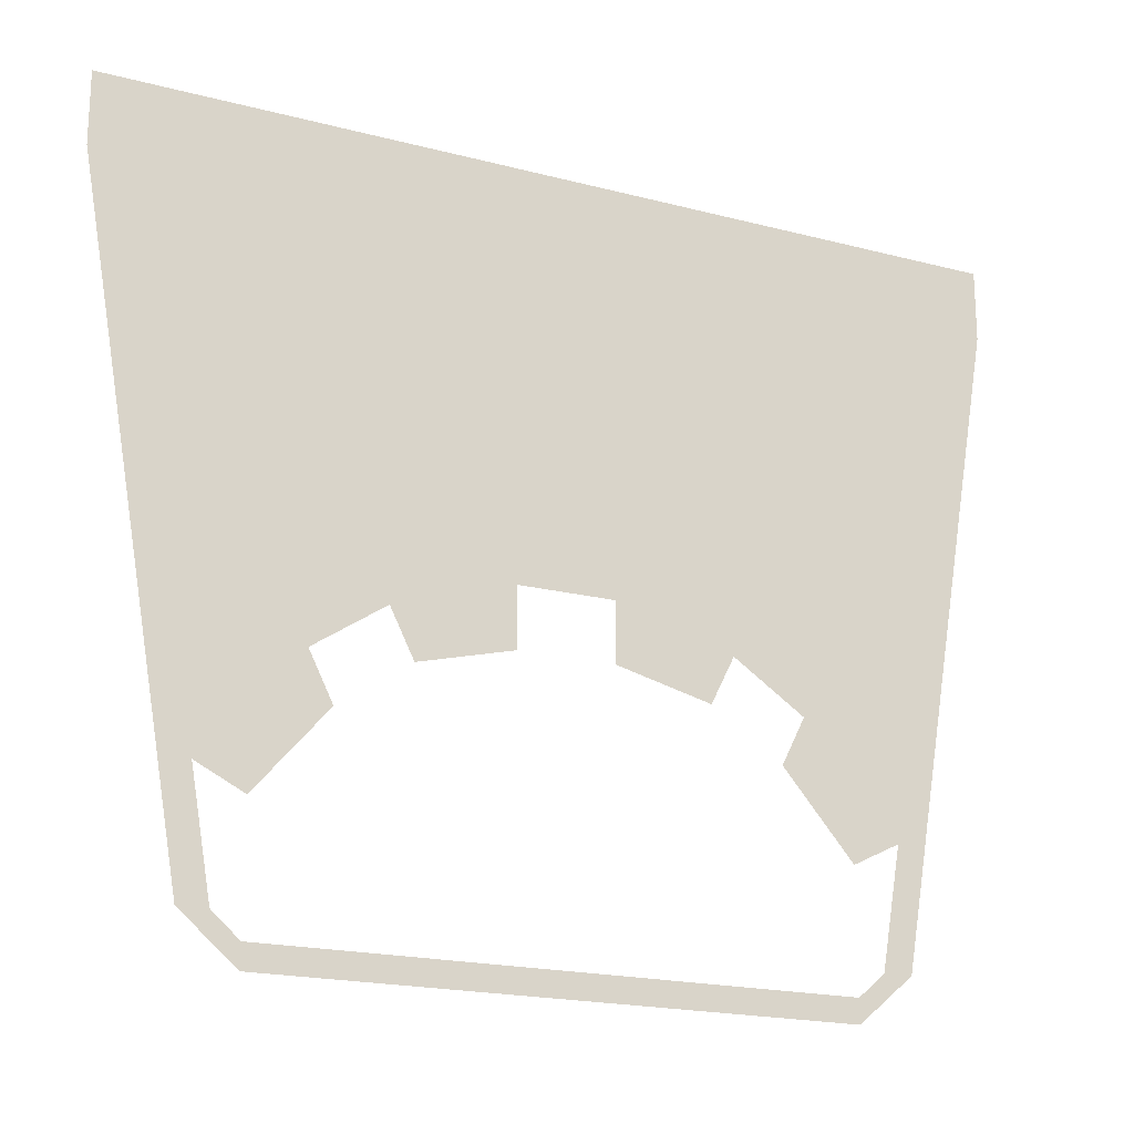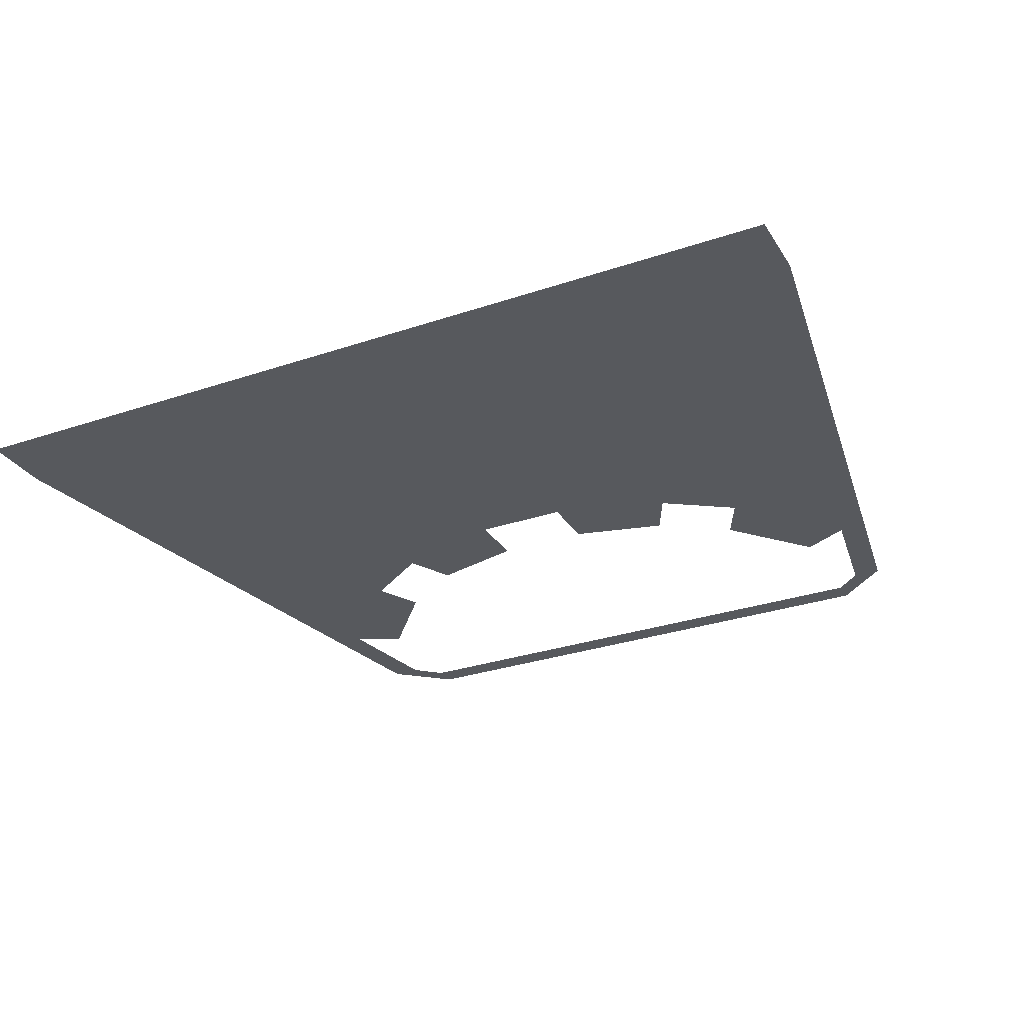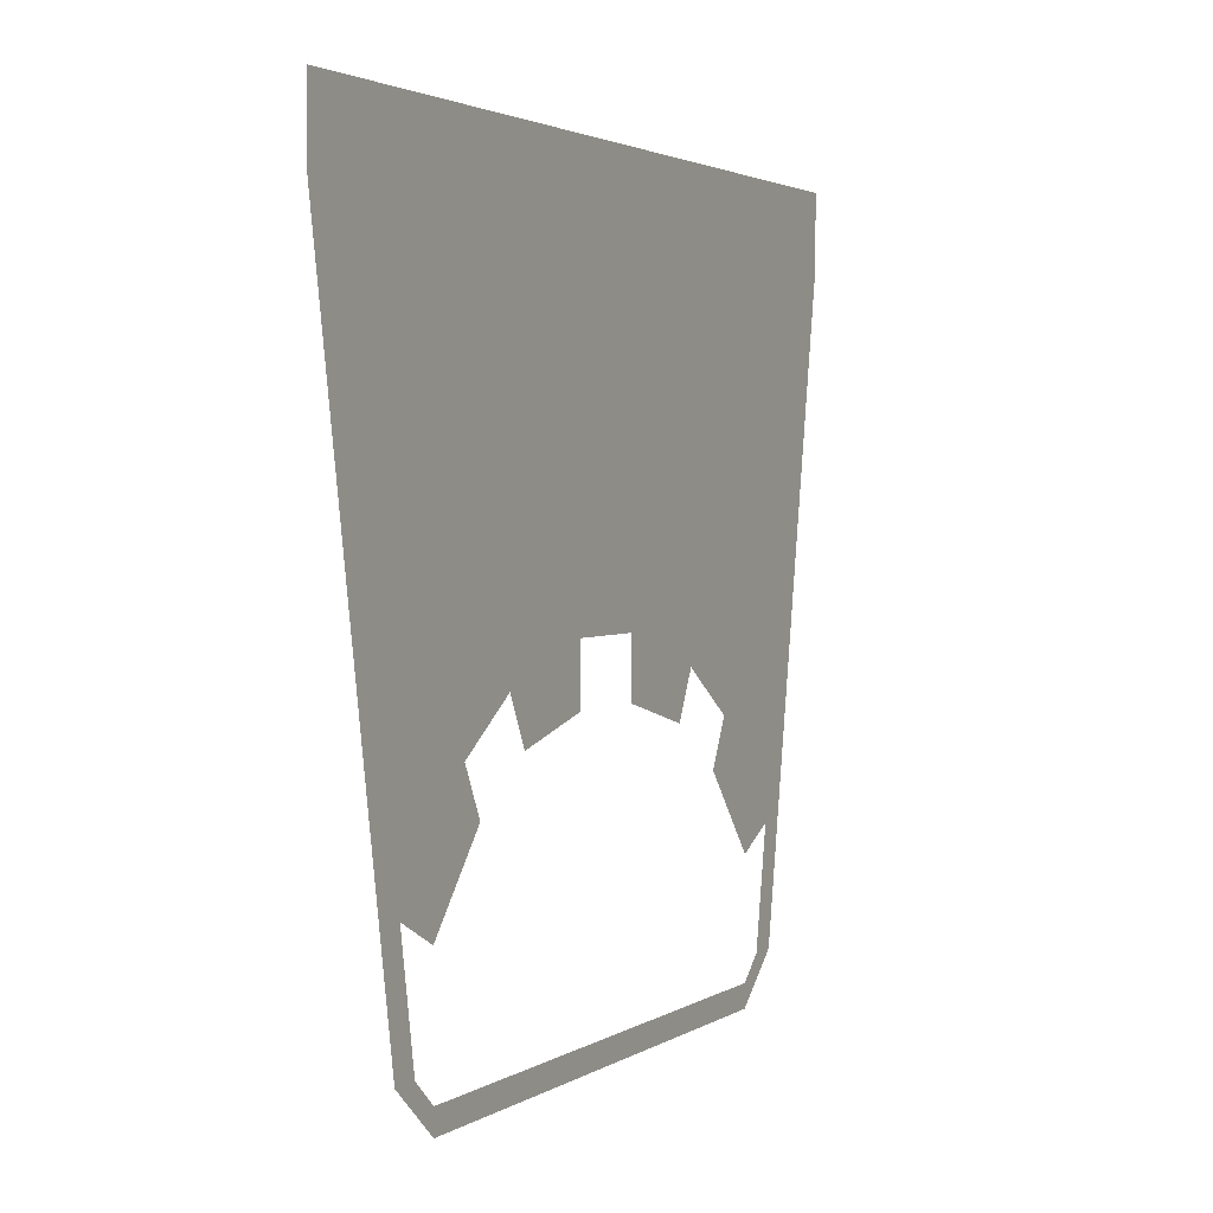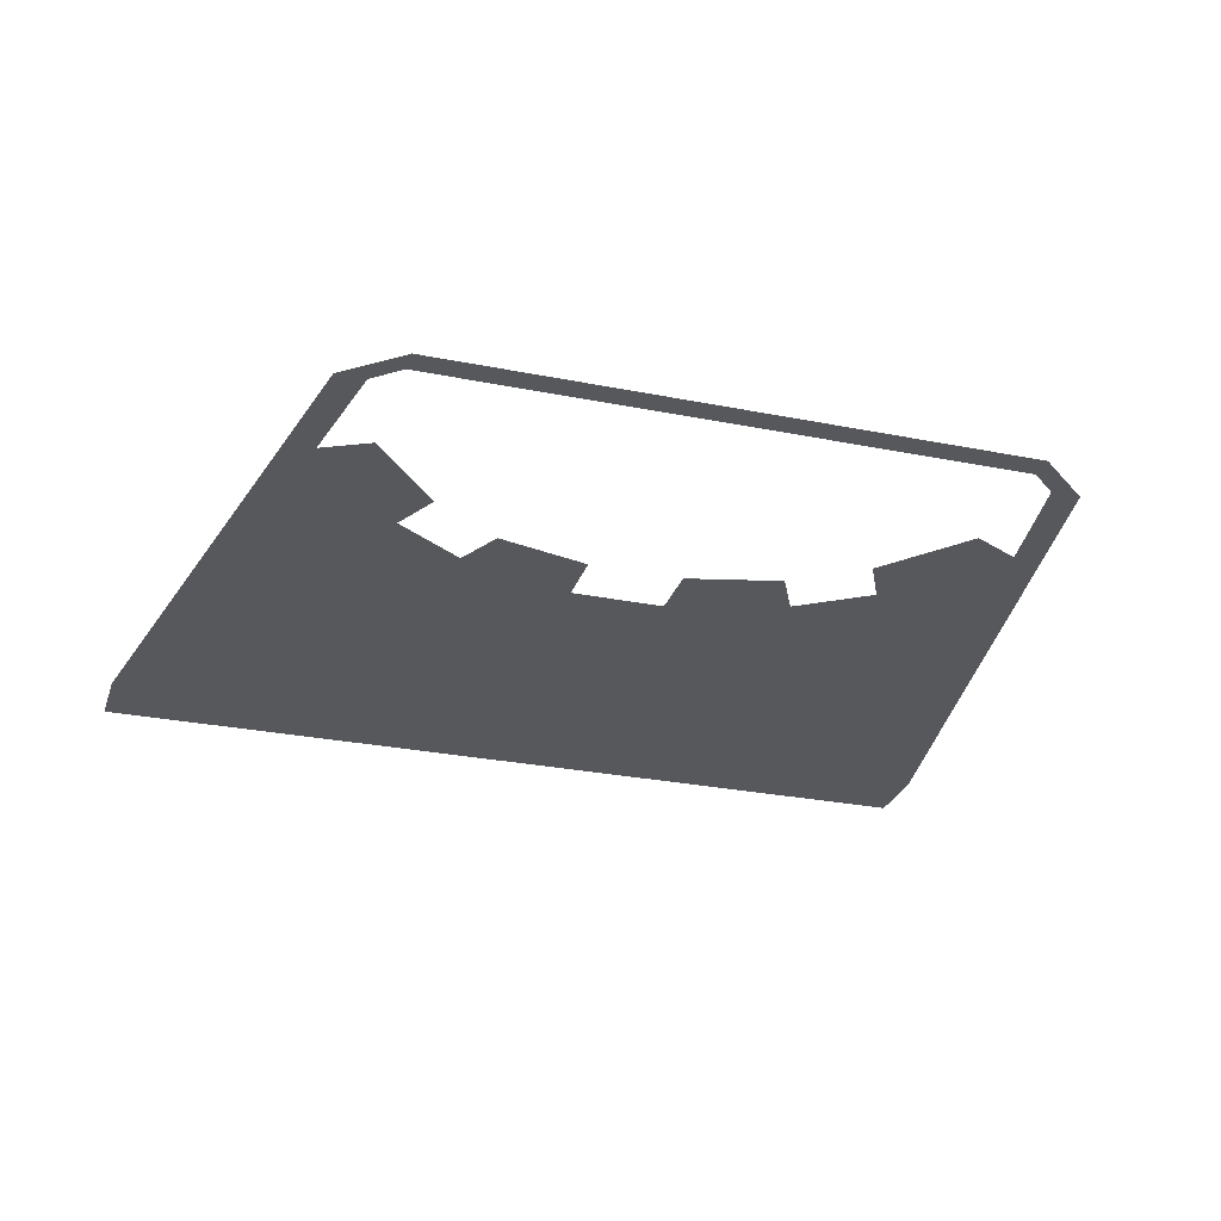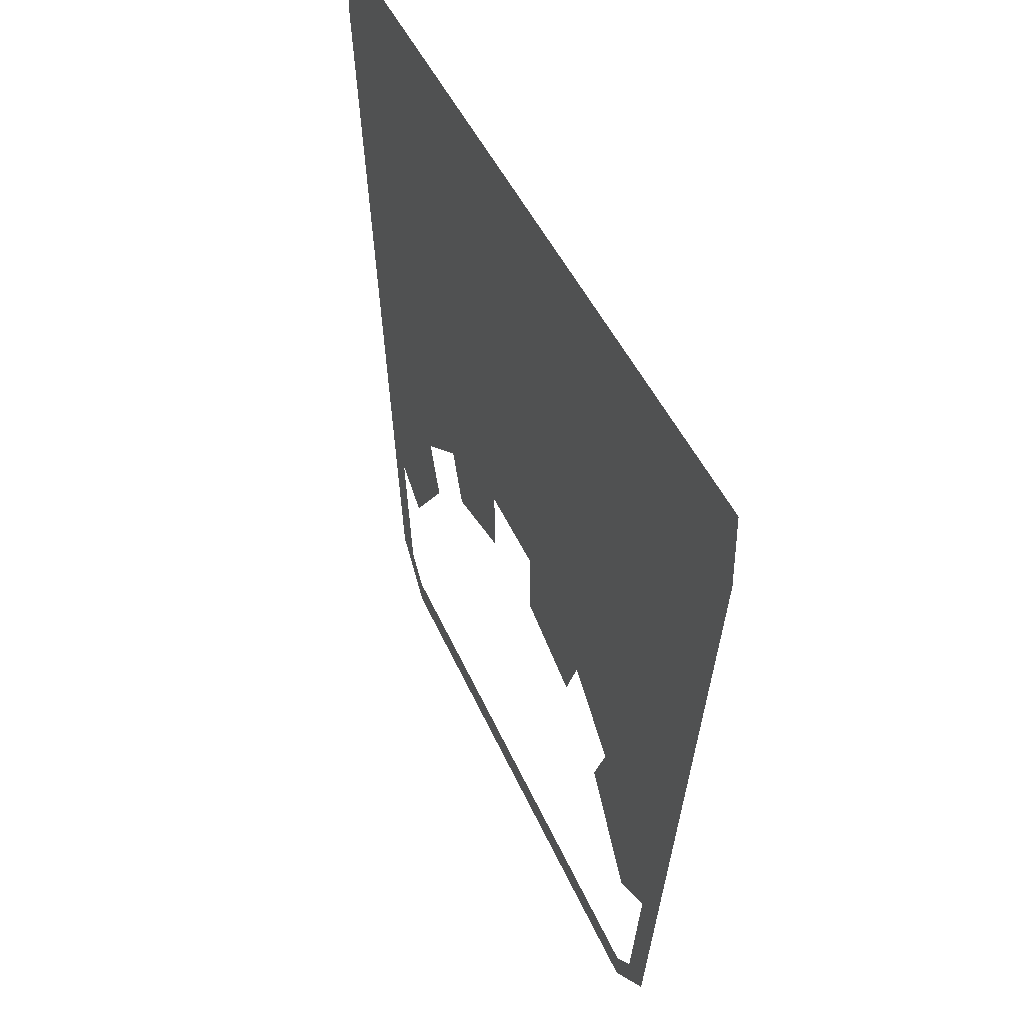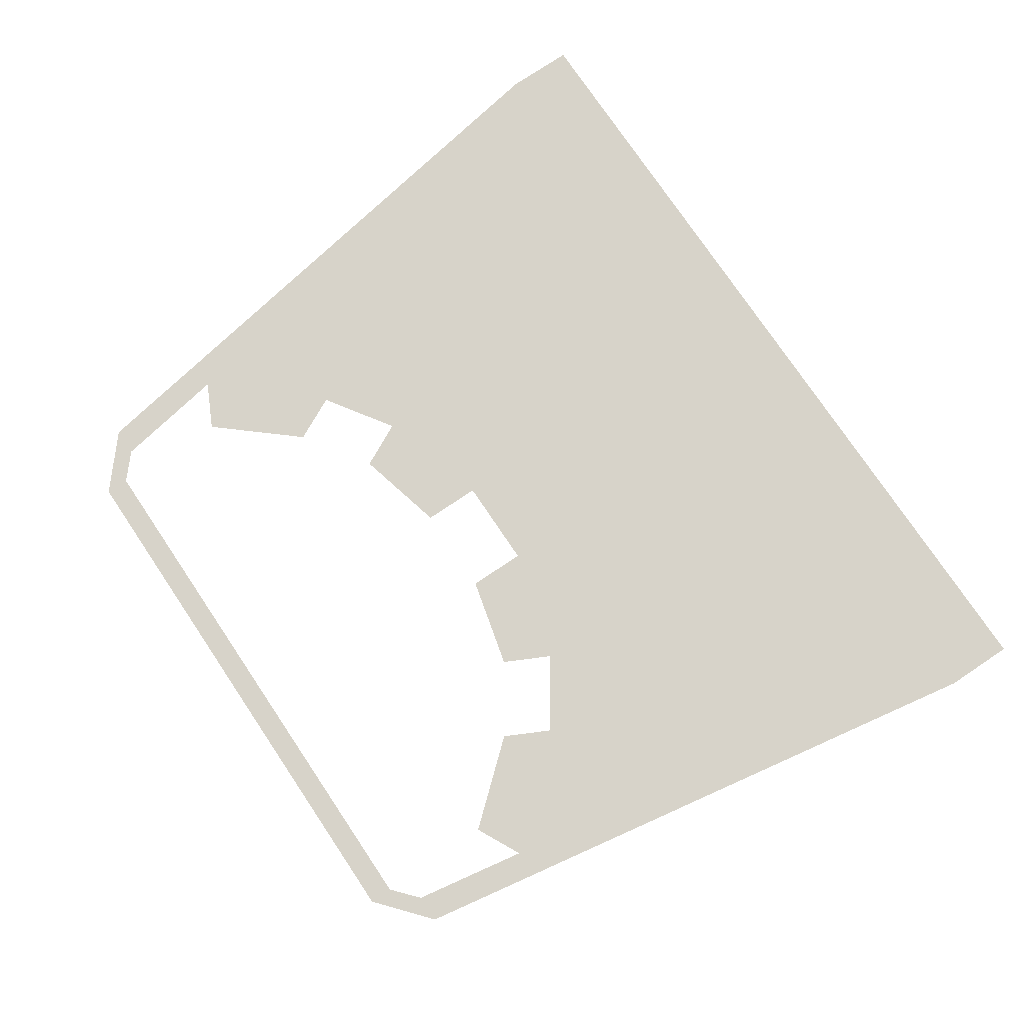
<metadata>
{"format":"obj","ext":"obj","renderer":"f3d","projection":"perspective","resolution":1024,"background":"white","views":[{"elev":-19.5,"azim":-26.0,"up":"+Y"},{"elev":-29.7,"azim":-153.6,"up":"+Z"},{"elev":2.4,"azim":-63.6,"up":"+Y"},{"elev":-27.9,"azim":-17.0,"up":"+Z"},{"elev":42.5,"azim":68.5,"up":"+Y"},{"elev":76.1,"azim":56.1,"up":"+Z"}]}
</metadata>
<code>
v 0.1 1.35 -0.5
v 0.1 1.3 -0.5
v -0.1 1.3 -0.5
v -0.1 1.35 -0.5
v -0.1 1.55 -0.5
v -0.1 1.6 -0.5
v 0.1 1.6 -0.5
v 0.1 1.55 -0.5
v 0.15 1.375 -0.5
v 0.175 1.325 -0.5
v 0.1 1.3 -0.5
v 0.1 1.35 -0.5
v 0.2 1.35 -0.5
v 0.175 1.325 -0.5
v 0.15 1.375 -0.5
v 0.175 1.425 -0.5
v 0.225 1.425 -0.5
v 0.2 1.35 -0.5
v 0.15 1.375 -0.5
v 0.175 1.475 -0.5
v 0.225 1.475 -0.5
v 0.225 1.425 -0.5
v 0.175 1.425 -0.5
v 0.15 1.525 -0.5
v 0.2 1.55 -0.5
v 0.225 1.475 -0.5
v 0.175 1.475 -0.5
v 0.175 1.575 -0.5
v 0.2 1.55 -0.5
v 0.15 1.525 -0.5
v 0.1 1.55 -0.5
v 0.1 1.6 -0.5
v 0.175 1.575 -0.5
v 0.15 1.525 -0.5
v -0.1 1.35 -0.5
v -0.1 1.3 -0.5
v -0.175 1.325 -0.5
v -0.15 1.375 -0.5
v -0.15 1.375 -0.5
v -0.175 1.325 -0.5
v -0.2 1.35 -0.5
v -0.15 1.375 -0.5
v -0.2 1.35 -0.5
v -0.225 1.425 -0.5
v -0.175 1.425 -0.5
v -0.175 1.425 -0.5
v -0.225 1.425 -0.5
v -0.225 1.475 -0.5
v -0.175 1.475 -0.5
v -0.175 1.475 -0.5
v -0.225 1.475 -0.5
v -0.2 1.55 -0.5
v -0.15 1.525 -0.5
v -0.15 1.525 -0.5
v -0.2 1.55 -0.5
v -0.175 1.575 -0.5
v -0.15 1.525 -0.5
v -0.175 1.575 -0.5
v -0.1 1.6 -0.5
v -0.1 1.55 -0.5
v -0.1625 1.425 -0.5
v -0.1625 1.475 -0.5
v -0.15 1.5 -0.5
v -0.15 1.4 -0.5
v 0.075 1.5 -0.5
v 0.075 1.4 -0.5
v -0.15 1.4 -0.5
v -0.15 1.5 -0.5
v 0.125 1.45 -0.5
v 0.075 1.4 -0.5
v 0.075 1.5 -0.5
v -0.1625 1.425 -0.5
v -0.175 1.425 -0.5
v -0.175 1.475 -0.5
v -0.1625 1.475 -0.5
v -0.15 1.4 -0.5
v -0.15 1.375 -0.5
v -0.175 1.425 -0.5
v -0.1625 1.425 -0.5
v -0.1 1.35 -0.5
v -0.15 1.375 -0.5
v -0.15 1.4 -0.5
v 0.075 1.4 -0.5
v 0.1 1.35 -0.5
v -0.1 1.35 -0.5
v -0.15 1.4 -0.5
v 0.125 1.45 -0.5
v 0.15 1.375 -0.5
v 0.1 1.35 -0.5
v 0.075 1.4 -0.5
v -0.1625 1.475 -0.5
v -0.175 1.475 -0.5
v -0.15 1.525 -0.5
v -0.15 1.5 -0.5
v -0.6 0.05 -0.5
v 0.6 0.05 -0.5
v 0.6 0 -0.5
v -0.6 0 -0.5
v 0.6569 0.1 -0.5
v 0.7173 0.1 -0.5
v 0.6 0 -0.5
v 0.6 0.05 -0.5
v 0.45 0.475 -0.5
v 0.5 0.575 -0.5
v 0.7 0.35 -0.5
v 0.6 0.3 -0.5
v 0.1 0.625 -0.5
v 0.1 0.75 -0.5
v 0.35 0.675 -0.5
v 0.3 0.575 -0.5
v -0.6 0.05 -0.5
v -0.6 0 -0.5
v -0.7173 0.1 -0.5
v -0.6569 0.1 -0.5
v -0.6 0.3 -0.5
v -0.7 0.35 -0.5
v -0.5 0.575 -0.5
v -0.45 0.475 -0.5
v -0.3 0.575 -0.5
v -0.35 0.675 -0.5
v -0.1 0.75 -0.5
v -0.1 0.625 -0.5
v -0.7 0.35 -0.5
v -0.6569 0.1 -0.5
v -0.7173 0.1 -0.5
v -0.9284 1.325 -0.5
v -0.175 1.325 -0.5
v -0.5 0.575 -0.5
v -0.7 0.35 -0.5
v -0.9284 1.325 -0.5
v -0.1 1.3 -0.5
v -0.35 0.675 -0.5
v -0.5 0.575 -0.5
v -0.175 1.325 -0.5
v 0.7 0.35 -0.5
v 0.5 0.575 -0.5
v 0.175 1.325 -0.5
v 0.9284 1.325 -0.5
v 0.9284 1.325 -0.5
v 0.7173 0.1 -0.5
v 0.6569 0.1 -0.5
v 0.7 0.35 -0.5
v 0.175 1.325 -0.5
v 0.5 0.575 -0.5
v 0.35 0.675 -0.5
v 0.1 1.3 -0.5
v 0.1 1.3 -0.5
v 0.1 0.75 -0.5
v -0.1 0.75 -0.5
v -0.1 1.3 -0.5
v 0.1 1.3 -0.5
v 0.35 0.675 -0.5
v 0.1 0.75 -0.5
v -0.1 0.75 -0.5
v -0.35 0.675 -0.5
v -0.1 1.3 -0.5
v 0.175 1.475 -0.5
v 0.175 1.425 -0.5
v 0.15 1.375 -0.5
v 0.125 1.45 -0.5
v 0.15 1.525 -0.5
v 0.175 1.475 -0.5
v 0.125 1.45 -0.5
v 0.075 1.5 -0.5
v 0.1 1.55 -0.5
v 0.15 1.525 -0.5
v 0.075 1.5 -0.5
v -0.1 1.55 -0.5
v -0.1 1.55 -0.5
v 0.075 1.5 -0.5
v -0.15 1.5 -0.5
v -0.15 1.525 -0.5
v 0.95 1.45 -0.5
v 0.9284 1.325 -0.5
v 0.175 1.325 -0.5
v 0.2 1.35 -0.5
v 0.95 1.6 -0.5
v 0.95 1.45 -0.5
v 0.2 1.35 -0.5
v 0.225 1.425 -0.5
v 0.95 1.6 -0.5
v 0.225 1.425 -0.5
v 0.225 1.475 -0.5
v 0.95 1.6 -0.5
v 0.225 1.475 -0.5
v 0.2 1.55 -0.5
v 0.175 1.575 -0.5
v 0.95 1.6 -0.5
v 0.2 1.55 -0.5
v 0.1 1.6 -0.5
v 0.95 1.6 -0.5
v 0.175 1.575 -0.5
v -0.175 1.575 -0.5
v -0.95 1.6 -0.5
v -0.1 1.6 -0.5
v -0.2 1.55 -0.5
v -0.95 1.6 -0.5
v -0.175 1.575 -0.5
v -0.225 1.475 -0.5
v -0.95 1.6 -0.5
v -0.2 1.55 -0.5
v -0.225 1.475 -0.5
v -0.225 1.425 -0.5
v -0.95 1.6 -0.5
v -0.95 1.6 -0.5
v -0.225 1.425 -0.5
v -0.2 1.35 -0.5
v -0.95 1.45 -0.5
v -0.175 1.325 -0.5
v -0.9284 1.325 -0.5
v -0.95 1.45 -0.5
v -0.2 1.35 -0.5
g mesh7464264
f 1 2 3
f 3 4 1
f 5 6 7
f 7 8 5
f 9 10 11
f 11 12 9
f 13 14 15
f 16 17 18
f 18 19 16
f 20 21 22
f 22 23 20
f 24 25 26
f 26 27 24
f 28 29 30
f 31 32 33
f 33 34 31
f 35 36 37
f 37 38 35
f 39 40 41
f 42 43 44
f 44 45 42
f 46 47 48
f 48 49 46
f 50 51 52
f 52 53 50
f 54 55 56
f 57 58 59
f 59 60 57
f 61 62 63
f 63 64 61
f 65 66 67
f 67 68 65
f 69 70 71
f 72 73 74
f 74 75 72
f 76 77 78
f 78 79 76
f 80 81 82
f 83 84 85
f 85 86 83
f 87 88 89
f 89 90 87
f 91 92 93
f 93 94 91
f 95 96 97
f 97 98 95
f 99 100 101
f 101 102 99
f 103 104 105
f 105 106 103
f 107 108 109
f 109 110 107
f 111 112 113
f 113 114 111
f 115 116 117
f 117 118 115
f 119 120 121
f 121 122 119
f 123 124 125
f 125 126 123
f 127 128 129
f 129 130 127
f 131 132 133
f 133 134 131
f 135 136 137
f 137 138 135
f 139 140 141
f 141 142 139
f 143 144 145
f 145 146 143
f 147 148 149
f 149 150 147
f 151 152 153
f 154 155 156
f 157 158 159
f 159 160 157
f 161 162 163
f 163 164 161
f 165 166 167
f 167 168 165
f 169 170 171
f 171 172 169
f 173 174 175
f 175 176 173
f 177 178 179
f 179 180 177
f 181 182 183
f 184 185 186
f 187 188 189
f 190 191 192
f 193 194 195
f 196 197 198
f 199 200 201
f 202 203 204
f 205 206 207
f 207 208 205
f 209 210 211
f 211 212 209

</code>
